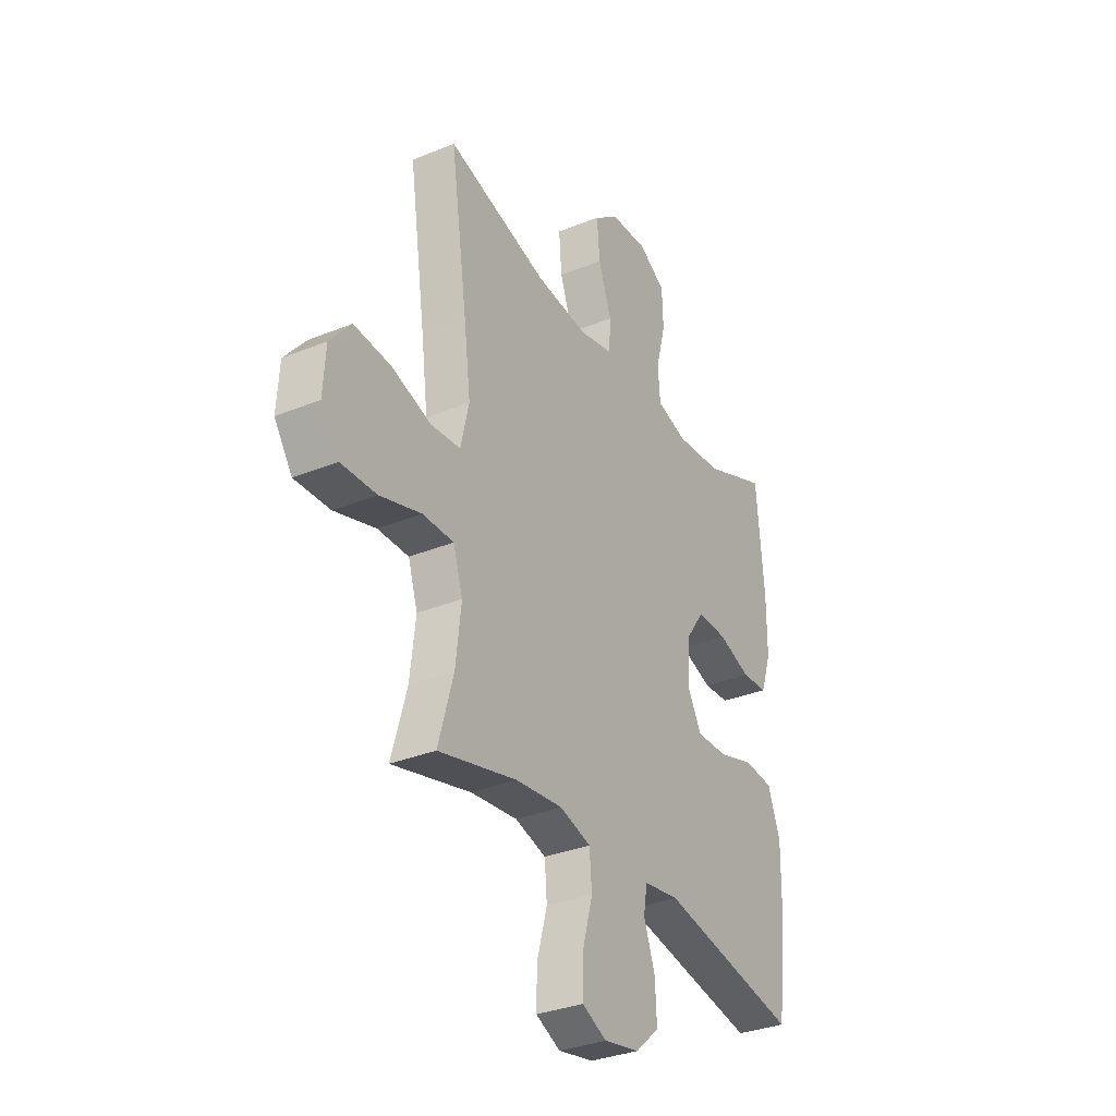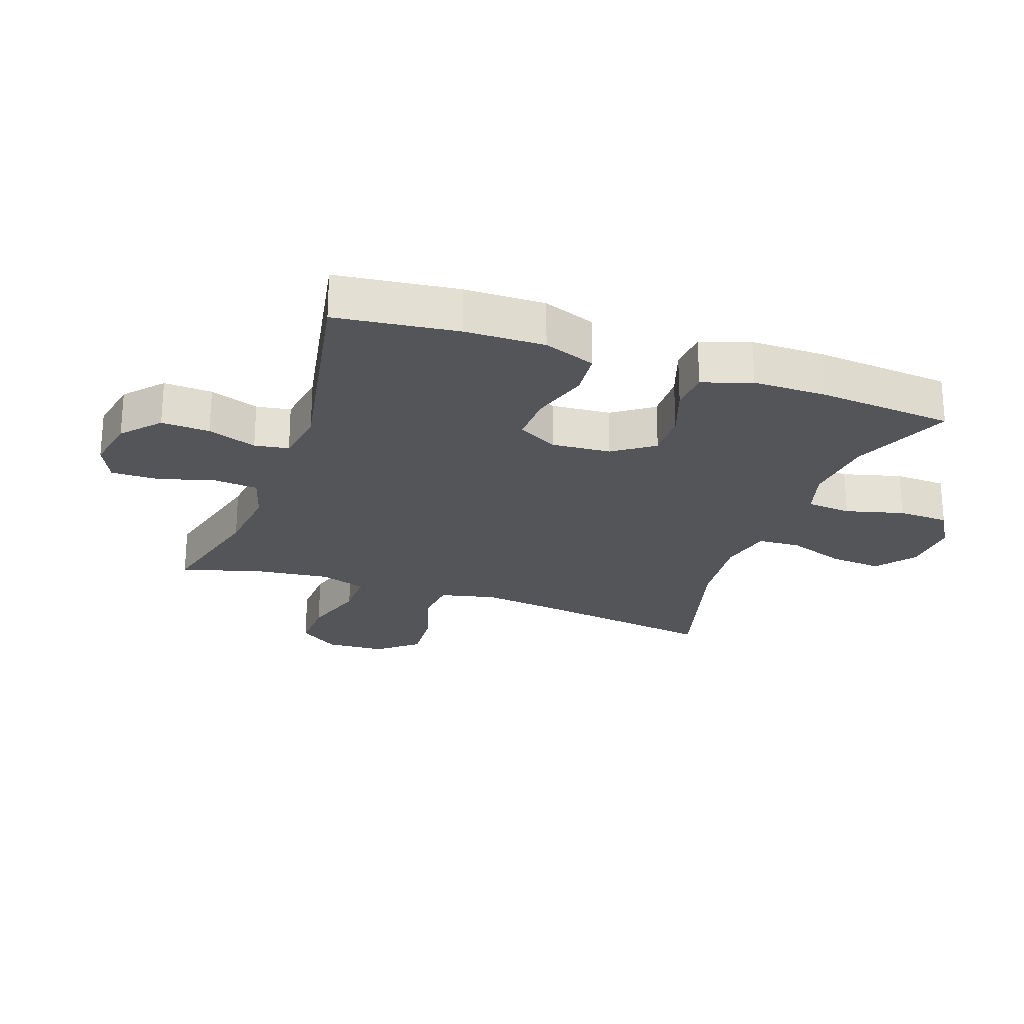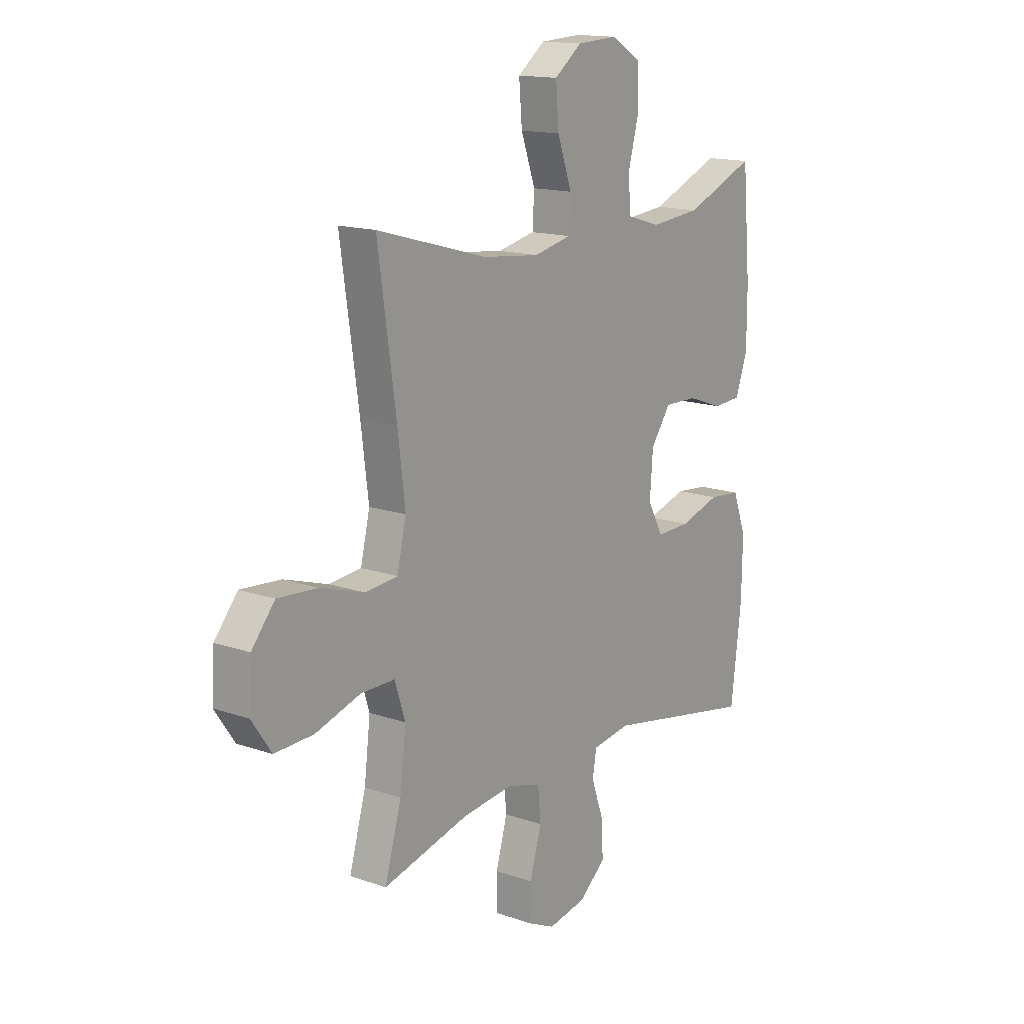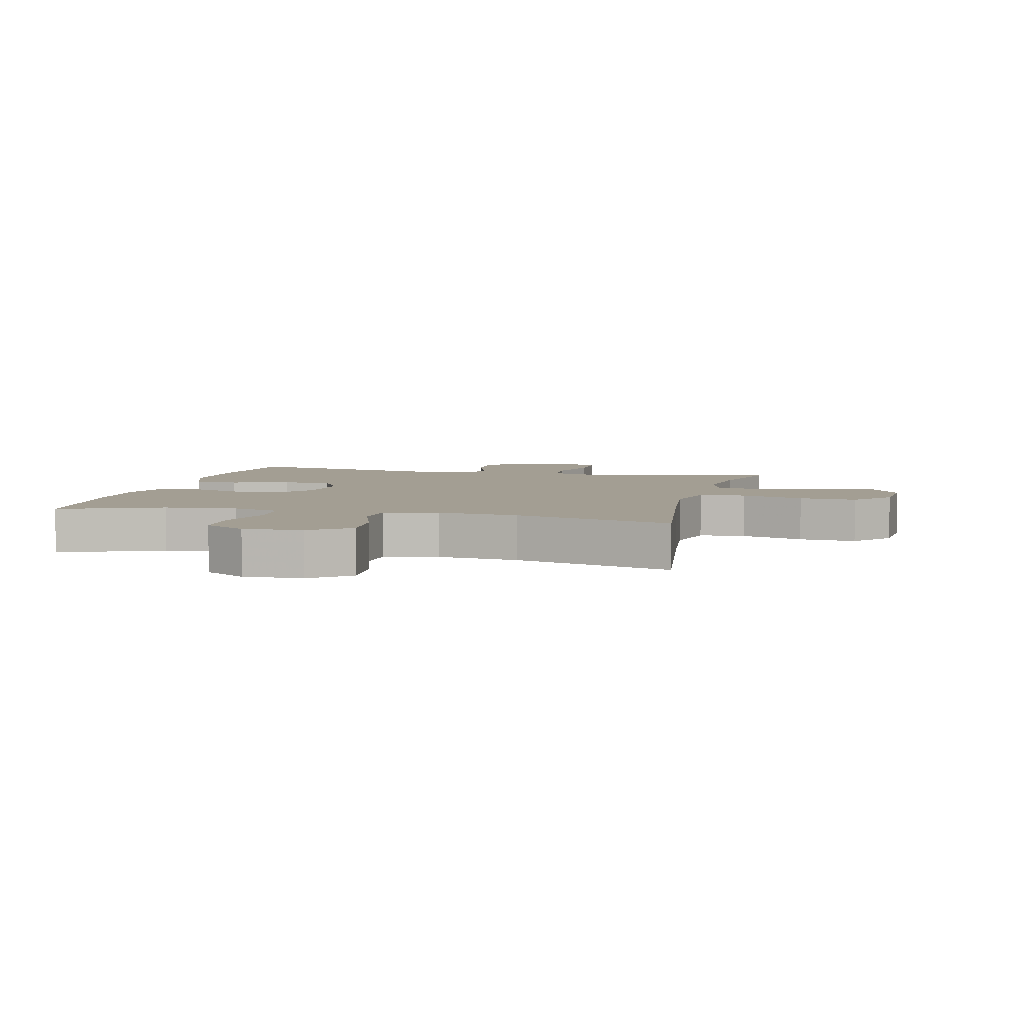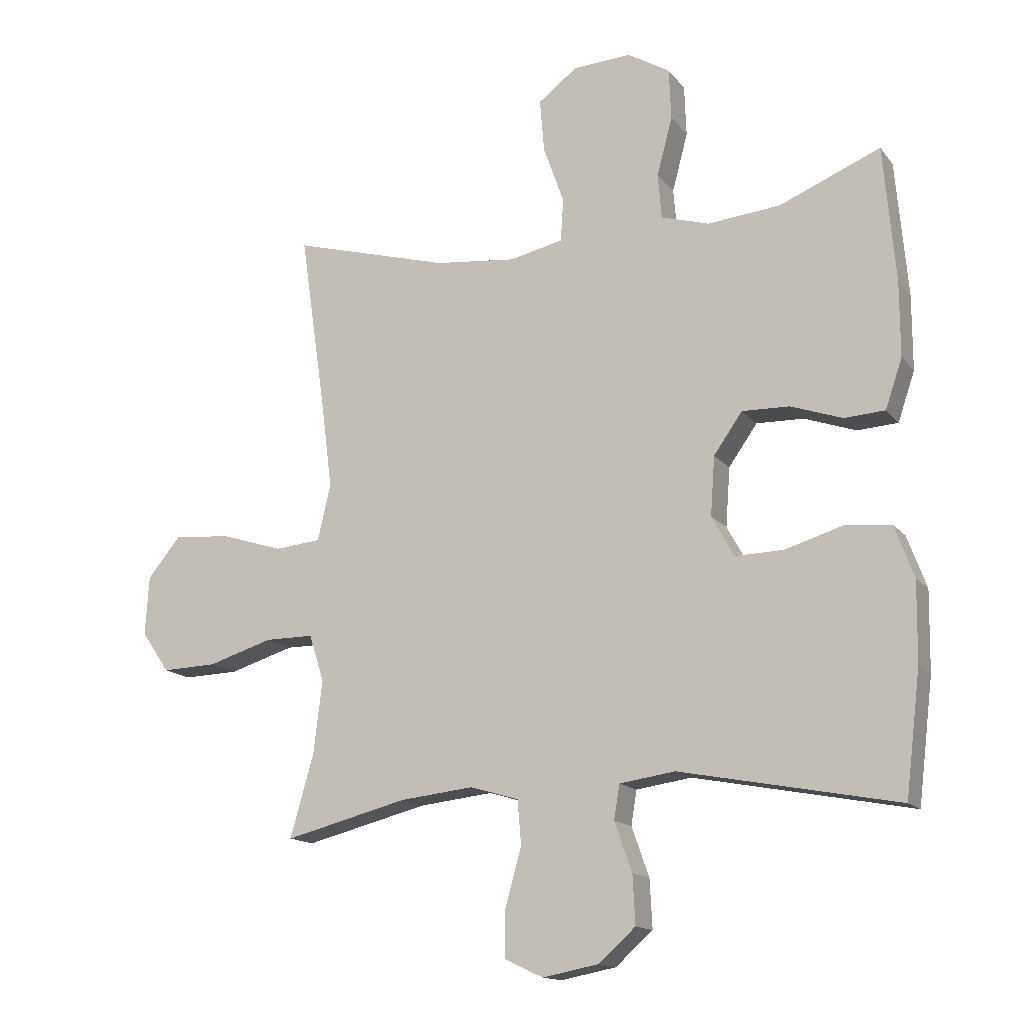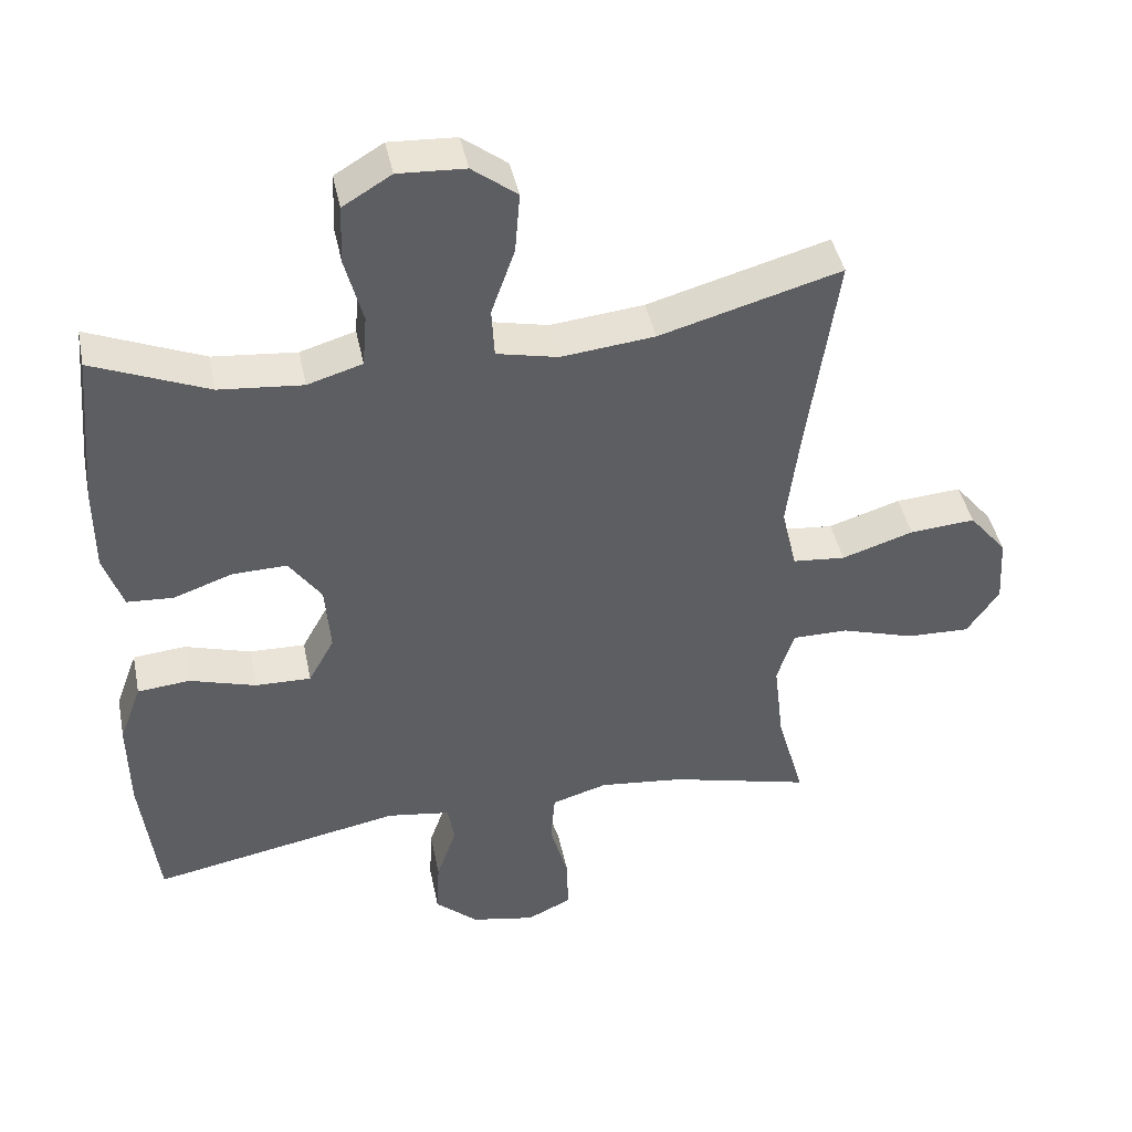
<metadata>
{"format":"obj","ext":"obj","renderer":"f3d","projection":"perspective","resolution":1024,"background":"white","views":[{"elev":-32.8,"azim":119.5,"up":"+Z"},{"elev":-24.0,"azim":-109.5,"up":"+Y"},{"elev":15.2,"azim":126.5,"up":"+Z"},{"elev":5.2,"azim":14.0,"up":"+Y"},{"elev":-14.7,"azim":-155.7,"up":"+Z"},{"elev":43.0,"azim":-11.5,"up":"+Z"}]}
</metadata>
<code>
v -0.5 0.07 0.5
v -0.338 0.07 0.433
v -0.221 0.07 0.422
v -0.144 0.07 0.445
v -0.138 0.07 0.517
v -0.163 0.07 0.611
v -0.16 0.07 0.693
v -0.092 0.07 0.734
v 0.002 0.07 0.729
v 0.065 0.07 0.681
v 0.058 0.07 0.596
v 0.025 0.07 0.503
v 0.029 0.07 0.434
v 0.115 0.07 0.415
v 0.246 0.07 0.429
v 0.5 0.07 0.5
v 0.458 0.07 0.209
v 0.441 0.07 0.073
v 0.462 0.07 -0.017
v 0.536 0.07 -0.024
v 0.637 0.07 0.008
v 0.729 0.07 0.015
v 0.782 0.07 -0.049
v 0.788 0.07 -0.144
v 0.743 0.07 -0.21
v 0.654 0.07 -0.207
v 0.55 0.07 -0.175
v 0.472 0.07 -0.175
v 0.448 0.07 -0.25
v 0.462 0.07 -0.367
v 0.5 0.07 -0.5
v 0.302 0.07 -0.45
v 0.184 0.07 -0.437
v 0.106 0.07 -0.46
v 0.1 0.07 -0.531
v 0.126 0.07 -0.624
v 0.127 0.07 -0.699
v 0.065 0.07 -0.728
v -0.024 0.07 -0.711
v -0.084 0.07 -0.658
v -0.08 0.07 -0.58
v -0.052 0.07 -0.501
v -0.061 0.07 -0.446
v -0.15 0.07 -0.433
v -0.5 0.07 -0.5
v -0.524 0.07 -0.304
v -0.526 0.07 -0.176
v -0.495 0.07 -0.092
v -0.422 0.07 -0.085
v -0.329 0.07 -0.113
v -0.251 0.07 -0.115
v -0.215 0.07 -0.05
v -0.222 0.07 0.045
v -0.268 0.07 0.11
v -0.344 0.07 0.108
v -0.427 0.07 0.079
v -0.492 0.07 0.083
v -0.519 0.07 0.162
v -0.519 0.07 0.282
v -0.5 0 0.5
v -0.338 0 0.433
v -0.221 0 0.422
v -0.144 0 0.445
v -0.138 0 0.517
v -0.163 0 0.611
v -0.16 0 0.693
v -0.092 0 0.734
v 0.002 0 0.729
v 0.065 0 0.681
v 0.058 0 0.596
v 0.025 0 0.503
v 0.029 0 0.434
v 0.115 0 0.415
v 0.246 0 0.429
v 0.5 0 0.5
v 0.458 0 0.209
v 0.441 0 0.073
v 0.462 0 -0.017
v 0.536 0 -0.024
v 0.637 0 0.008
v 0.729 0 0.015
v 0.782 0 -0.049
v 0.788 0 -0.144
v 0.743 0 -0.21
v 0.654 0 -0.207
v 0.55 0 -0.175
v 0.472 0 -0.175
v 0.448 0 -0.25
v 0.462 0 -0.367
v 0.5 0 -0.5
v 0.302 0 -0.45
v 0.184 0 -0.437
v 0.106 0 -0.46
v 0.1 0 -0.531
v 0.126 0 -0.624
v 0.127 0 -0.699
v 0.065 0 -0.728
v -0.024 0 -0.711
v -0.084 0 -0.658
v -0.08 0 -0.58
v -0.052 0 -0.501
v -0.061 0 -0.446
v -0.15 0 -0.433
v -0.5 0 -0.5
v -0.524 0 -0.304
v -0.526 0 -0.176
v -0.495 0 -0.092
v -0.422 0 -0.085
v -0.329 0 -0.113
v -0.251 0 -0.115
v -0.215 0 -0.05
v -0.222 0 0.045
v -0.268 0 0.11
v -0.344 0 0.108
v -0.427 0 0.079
v -0.492 0 0.083
v -0.519 0 0.162
v -0.519 0 0.282
f 58 59 1 2
f 55 56 57 58
f 54 55 58 2
f 53 54 2 3
f 52 53 3 4
f 47 48 49 50
f 47 50 51
f 44 45 46 47
f 43 44 47 51
f 39 40 41 42
f 37 38 39 42
f 35 36 37 42
f 34 35 42 43
f 33 34 43 51
f 30 31 32
f 29 30 32 33
f 28 29 33 51
f 24 25 26 27
f 20 21 22 23
f 19 20 23 24
f 15 16 17
f 14 15 17 18
f 13 14 18 19
f 9 10 11 12
f 9 12 13
f 8 9 13
f 5 6 7 8
f 4 5 8 13
f 52 4 13 19
f 27 28 51 52
f 19 24 27 52
f 61 60 118 117
f 117 116 115 114
f 61 117 114 113
f 62 61 113 112
f 63 62 112 111
f 109 108 107 106
f 110 109 106
f 106 105 104 103
f 110 106 103 102
f 101 100 99 98
f 101 98 97 96
f 101 96 95 94
f 102 101 94 93
f 110 102 93 92
f 91 90 89
f 92 91 89 88
f 110 92 88 87
f 86 85 84 83
f 82 81 80 79
f 83 82 79 78
f 76 75 74
f 77 76 74 73
f 78 77 73 72
f 71 70 69 68
f 72 71 68
f 72 68 67
f 67 66 65 64
f 72 67 64 63
f 78 72 63 111
f 111 110 87 86
f 111 86 83 78
f 1 60 61 2
f 2 61 62 3
f 3 62 63 4
f 4 63 64 5
f 5 64 65 6
f 6 65 66 7
f 7 66 67 8
f 8 67 68 9
f 9 68 69 10
f 10 69 70 11
f 11 70 71 12
f 12 71 72 13
f 13 72 73 14
f 14 73 74 15
f 15 74 75 16
f 16 75 76 17
f 17 76 77 18
f 18 77 78 19
f 19 78 79 20
f 20 79 80 21
f 21 80 81 22
f 22 81 82 23
f 23 82 83 24
f 24 83 84 25
f 25 84 85 26
f 26 85 86 27
f 27 86 87 28
f 28 87 88 29
f 29 88 89 30
f 30 89 90 31
f 31 90 91 32
f 32 91 92 33
f 33 92 93 34
f 34 93 94 35
f 35 94 95 36
f 36 95 96 37
f 37 96 97 38
f 38 97 98 39
f 39 98 99 40
f 40 99 100 41
f 41 100 101 42
f 42 101 102 43
f 43 102 103 44
f 44 103 104 45
f 45 104 105 46
f 46 105 106 47
f 47 106 107 48
f 48 107 108 49
f 49 108 109 50
f 50 109 110 51
f 51 110 111 52
f 52 111 112 53
f 53 112 113 54
f 54 113 114 55
f 55 114 115 56
f 56 115 116 57
f 57 116 117 58
f 58 117 118 59
f 59 118 60 1

</code>
